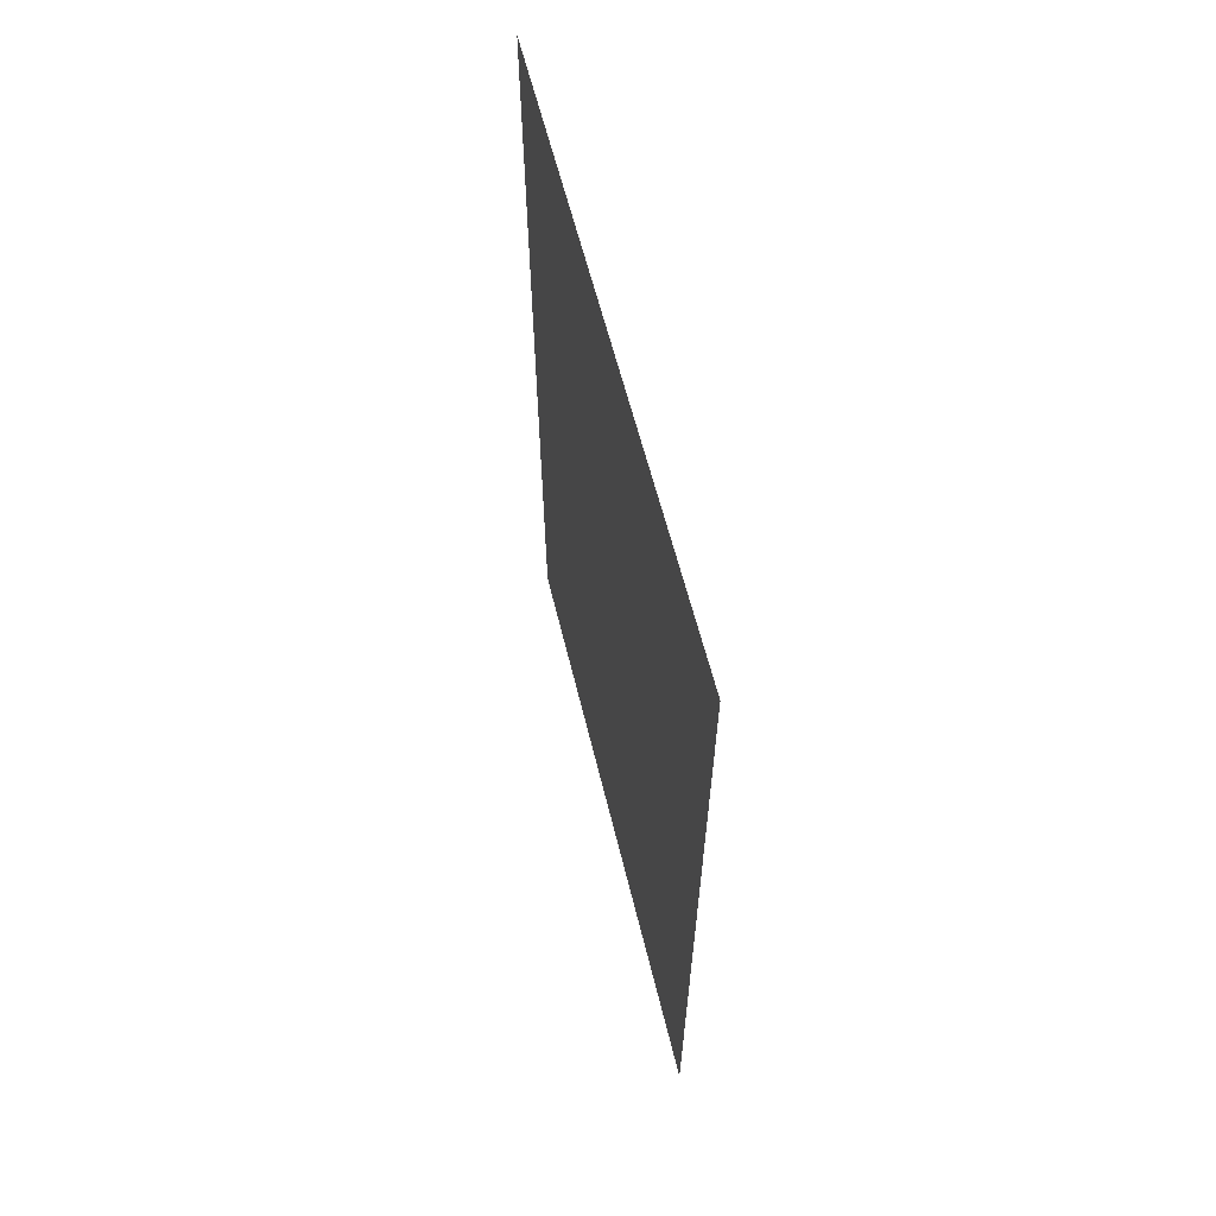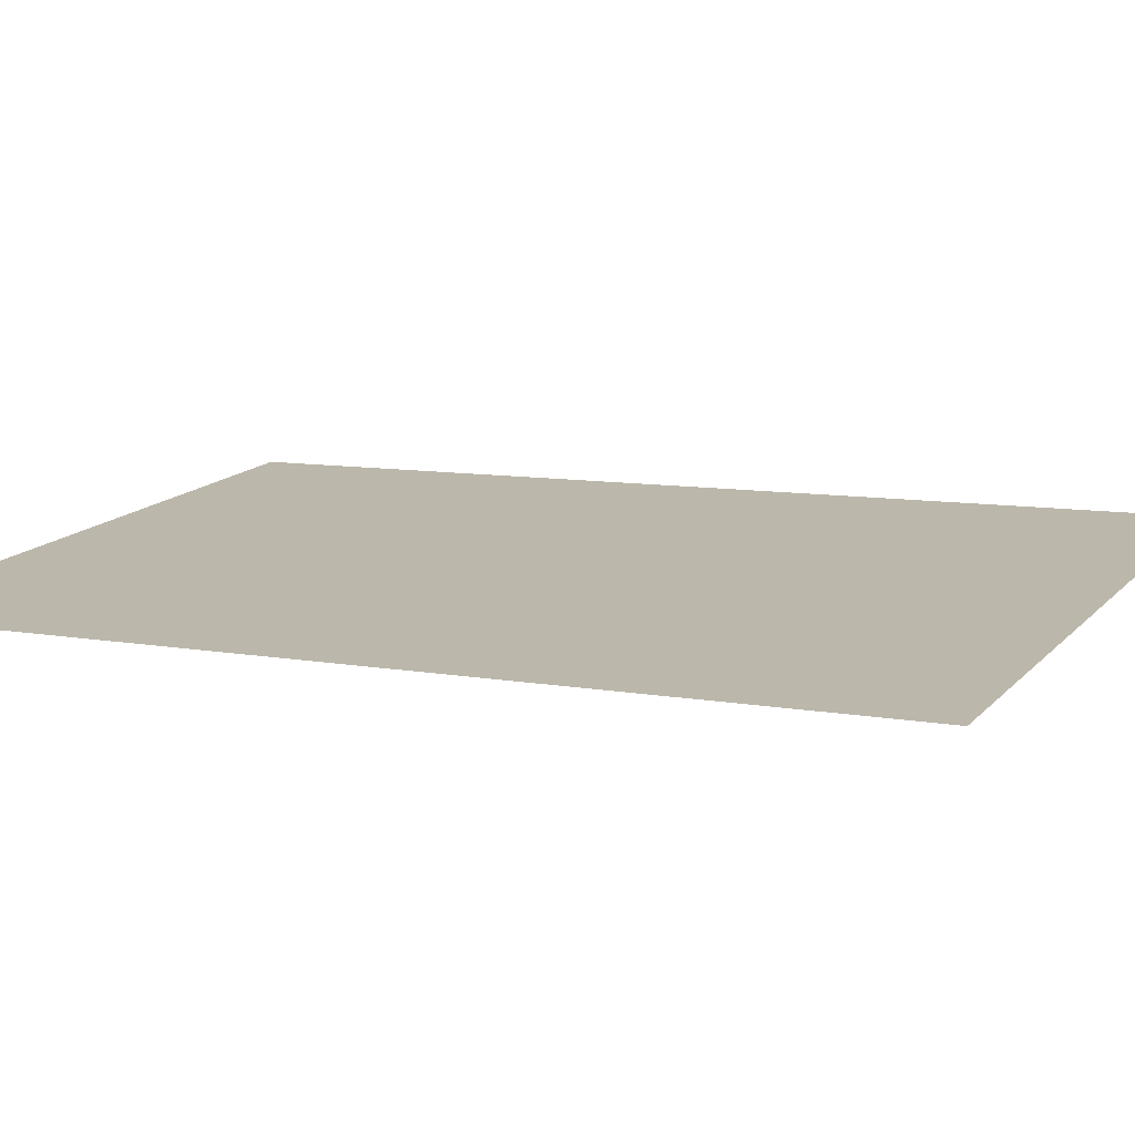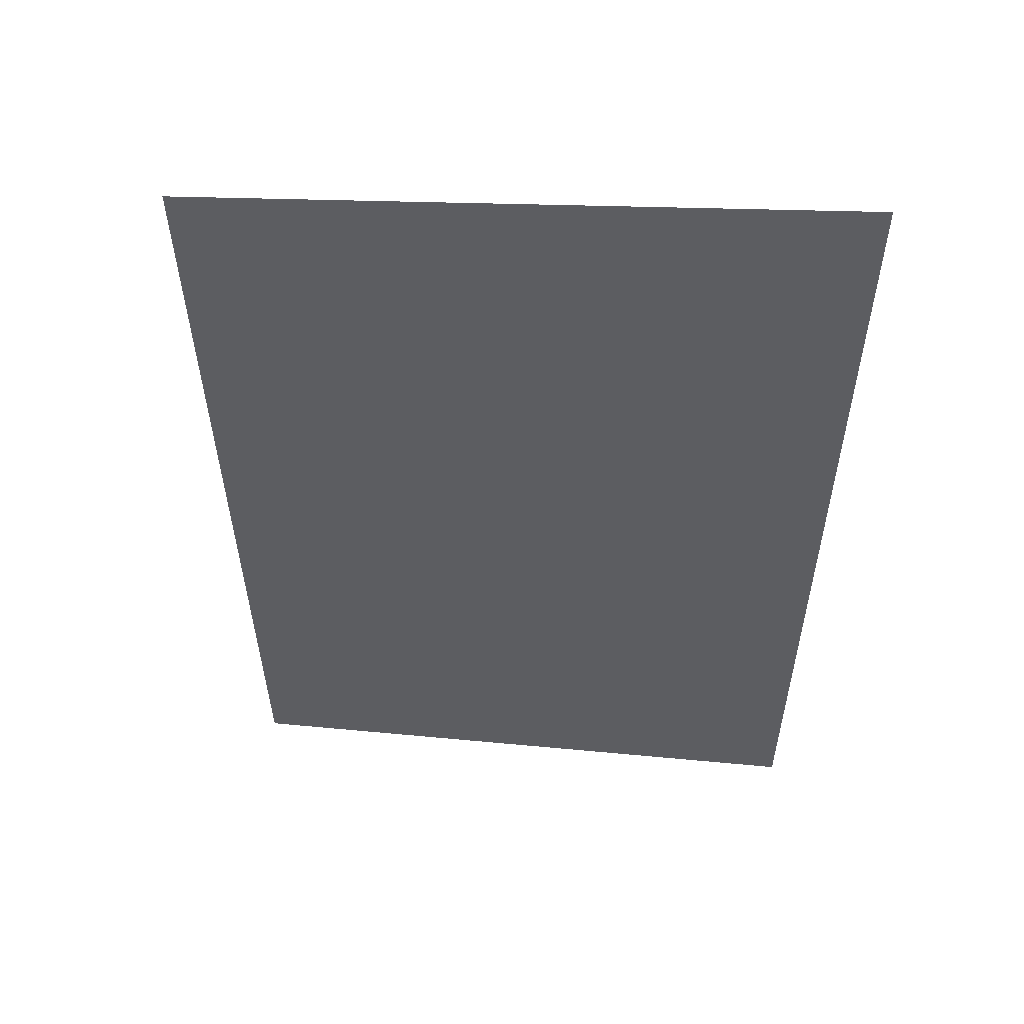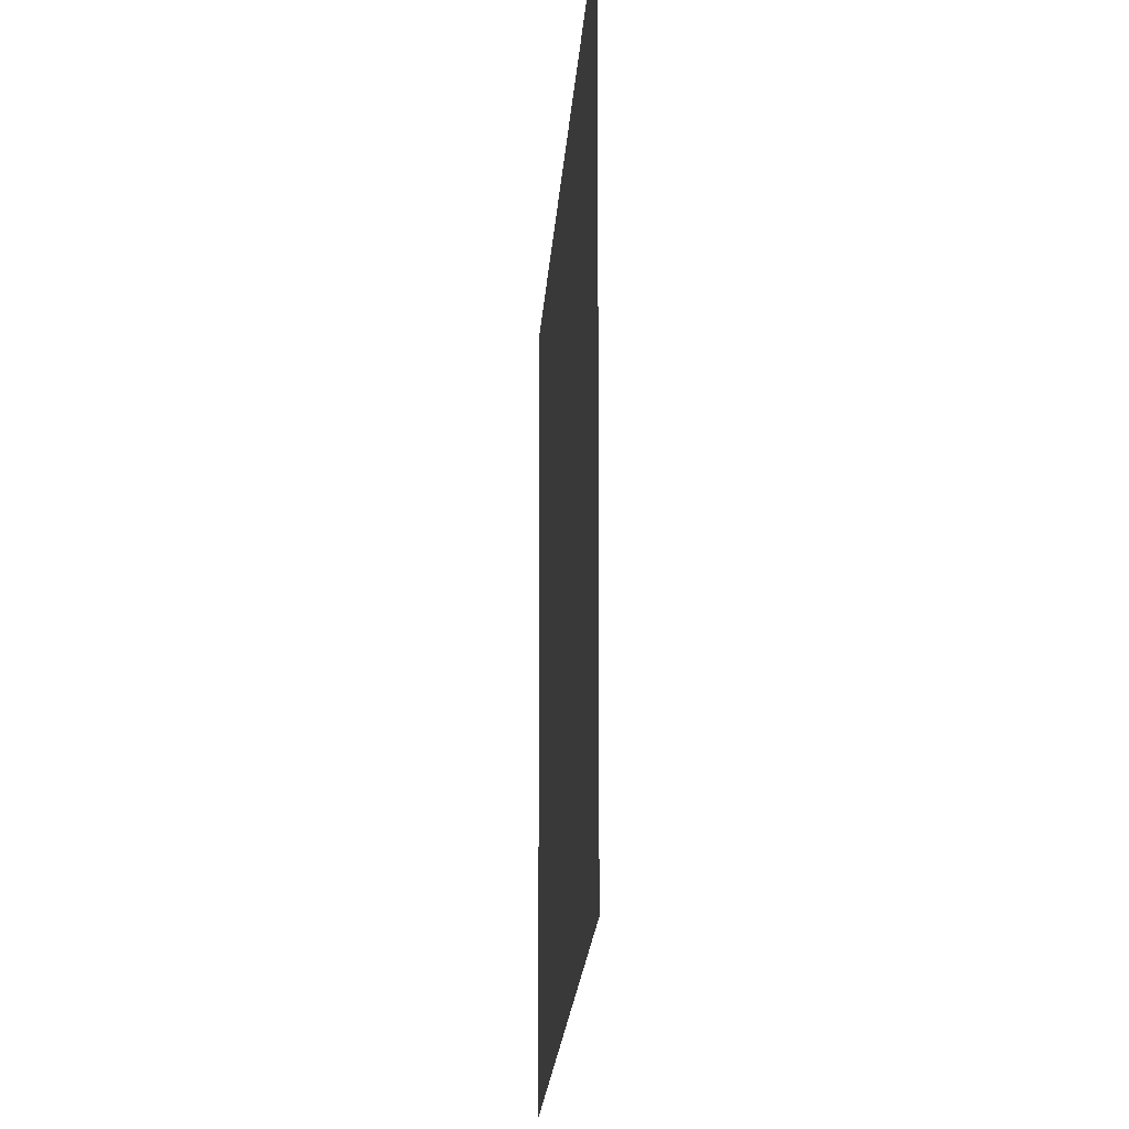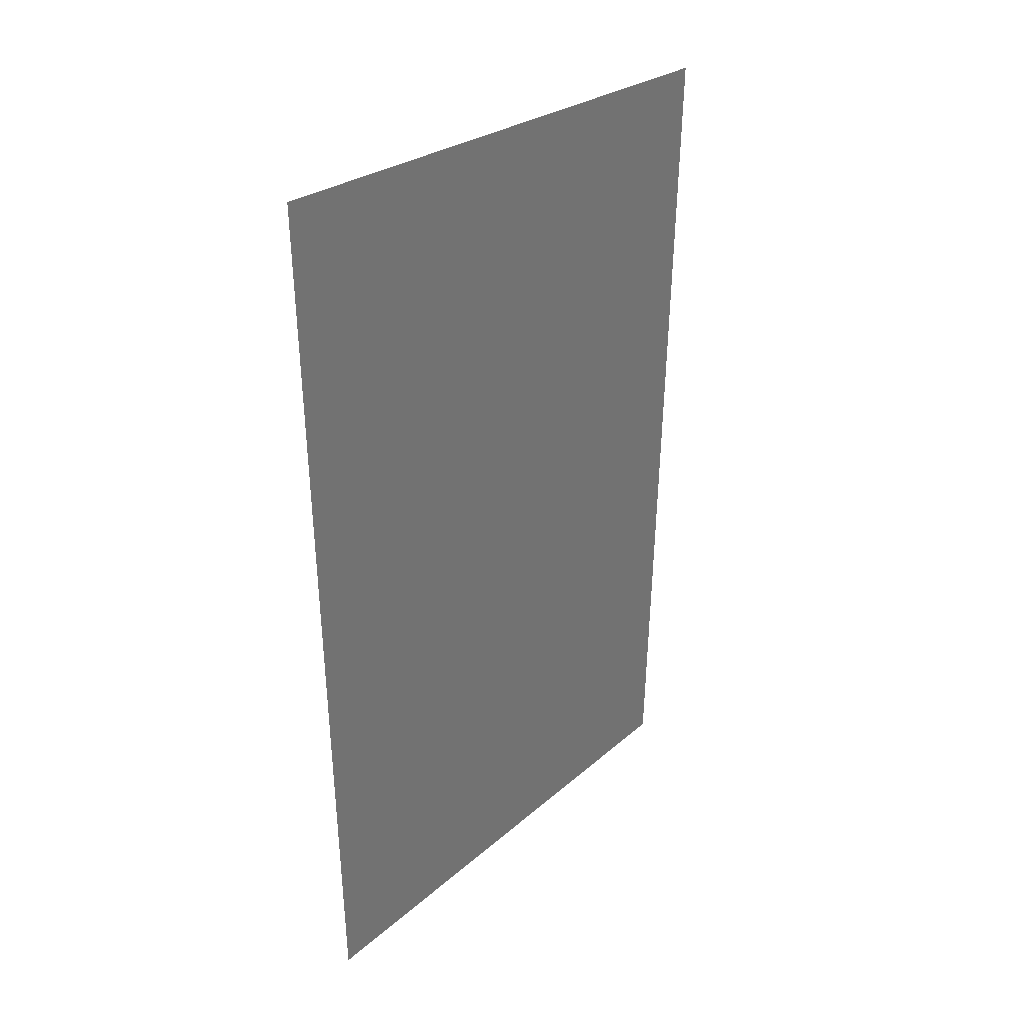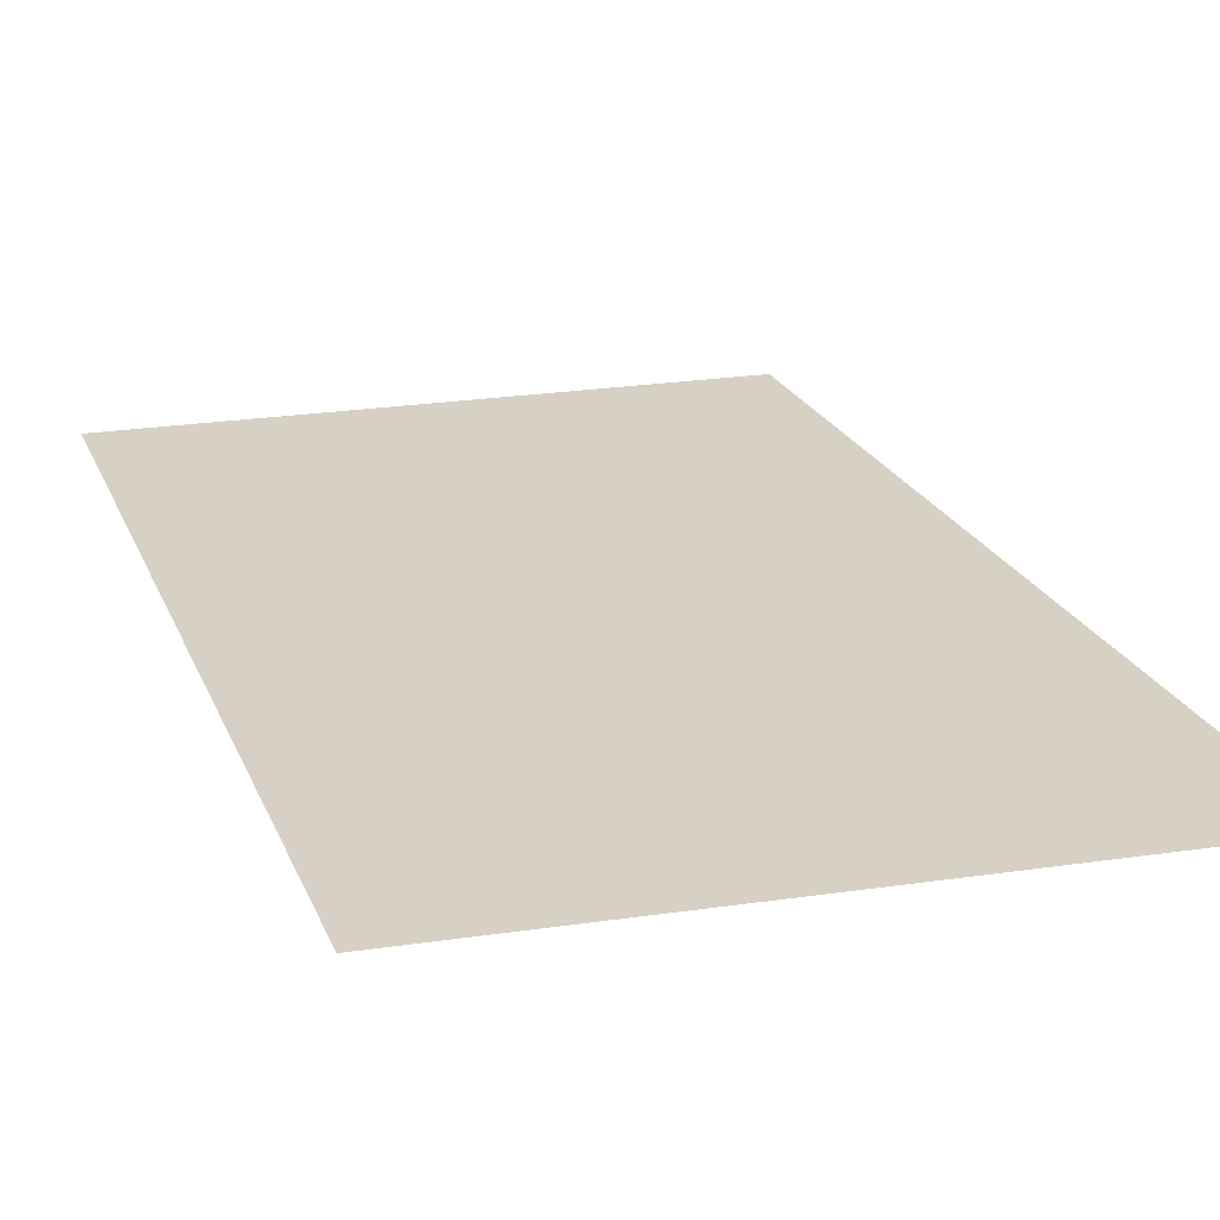
<metadata>
{"format":"obj","ext":"obj","renderer":"f3d","projection":"perspective","resolution":1024,"background":"white","views":[{"elev":62.2,"azim":77.2,"up":"+Z"},{"elev":14.4,"azim":-73.3,"up":"+Y"},{"elev":50.5,"azim":11.8,"up":"+Z"},{"elev":-18.5,"azim":85.0,"up":"+Z"},{"elev":33.3,"azim":123.5,"up":"+Z"},{"elev":26.6,"azim":-21.6,"up":"+Y"}]}
</metadata>
<code>
g pb_Mesh398764
v 2.471 0 3.229
v -1.434 0 2.611
v 2.337 0 -1.912
v -1.241 0 -2.464
g pb_Mesh398764_0
f 3 2 1
f 3 4 2

</code>
